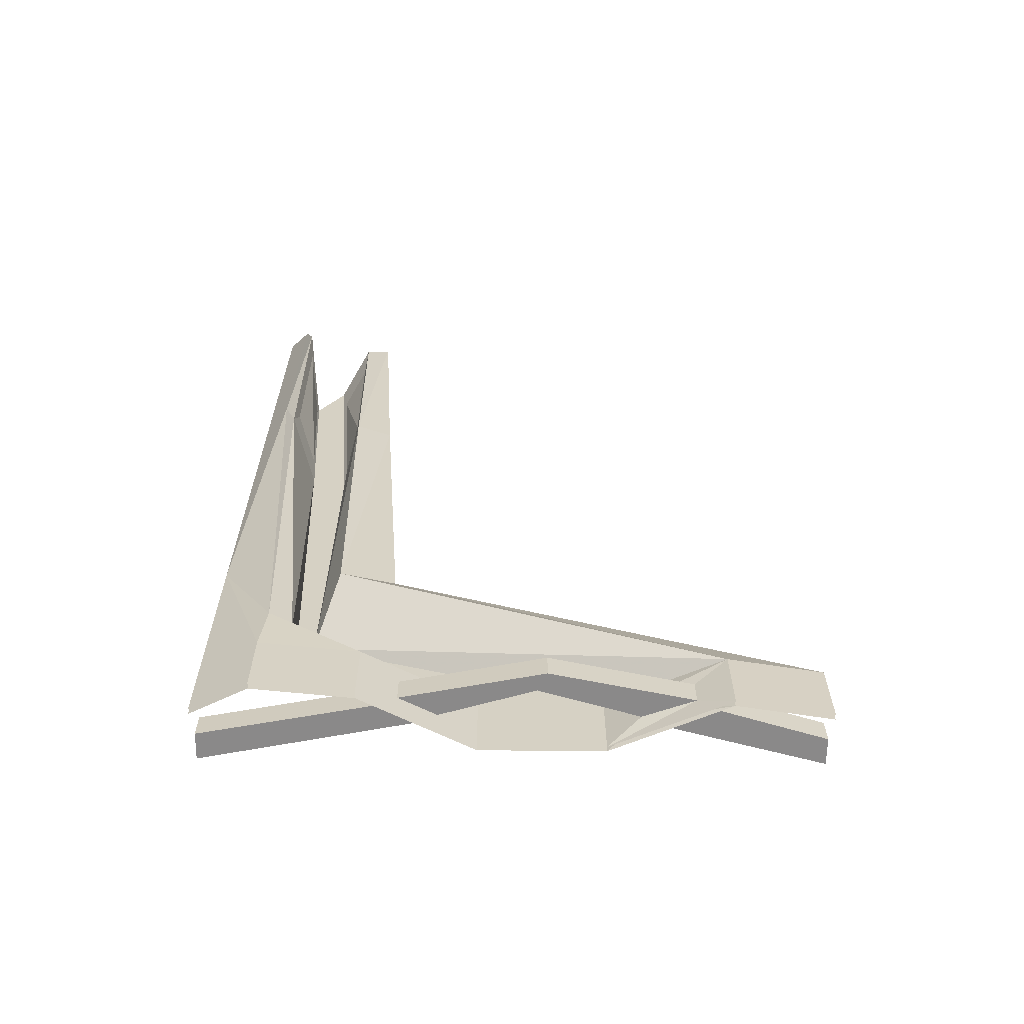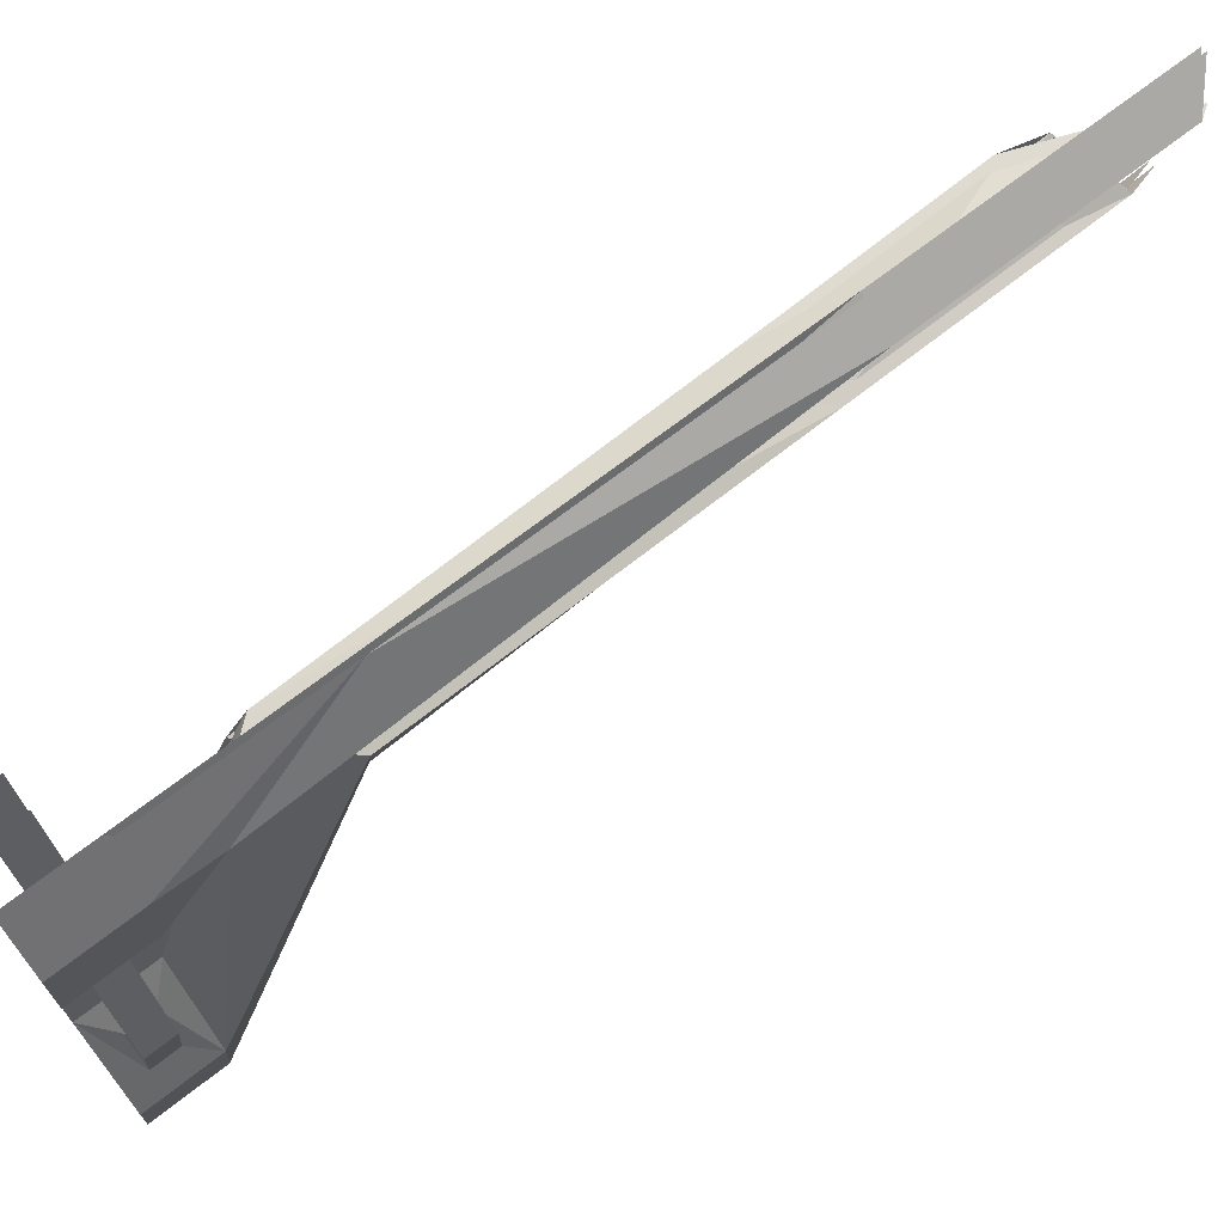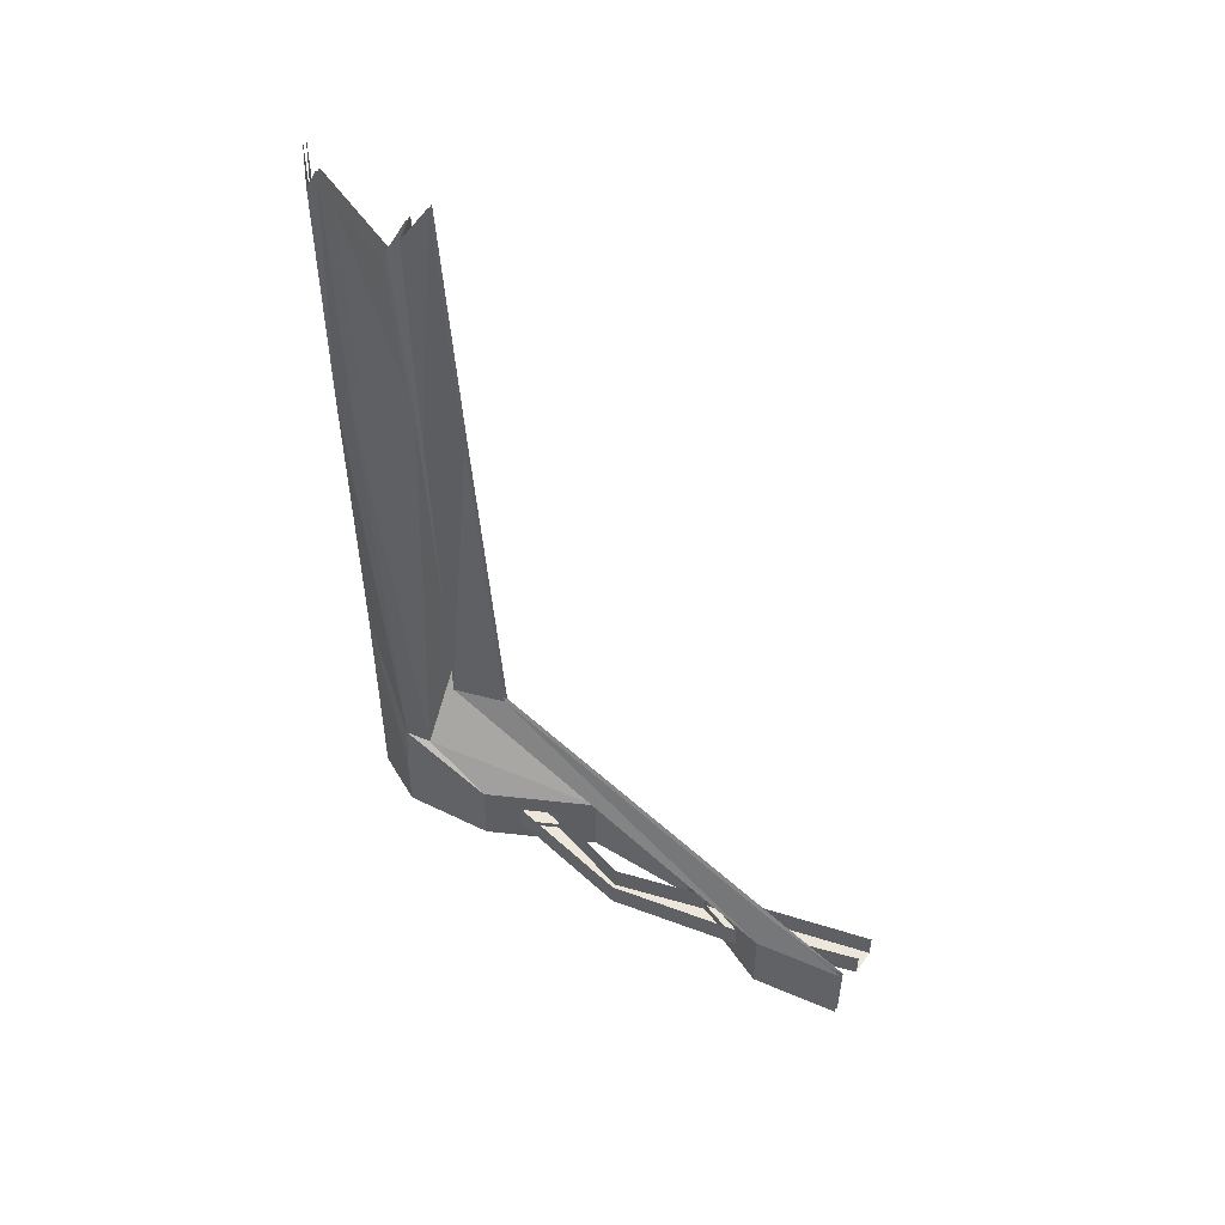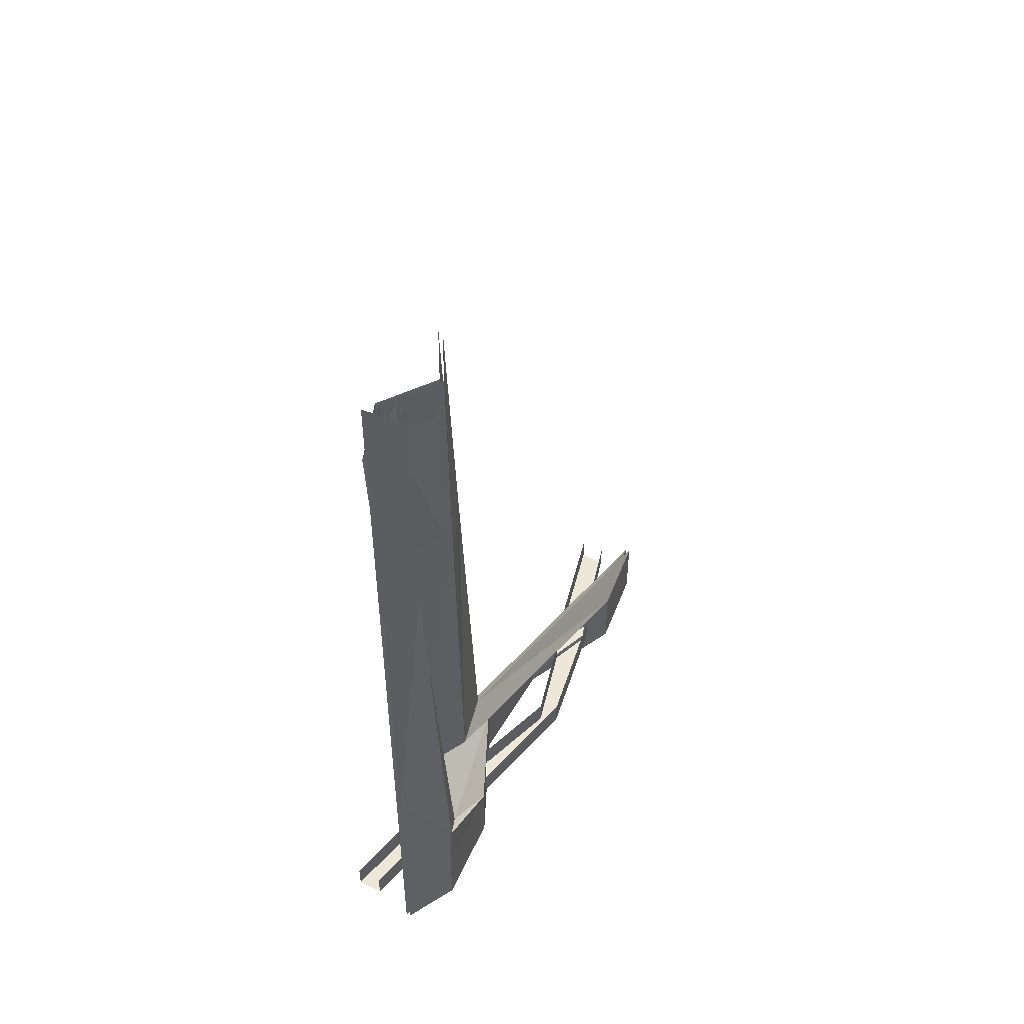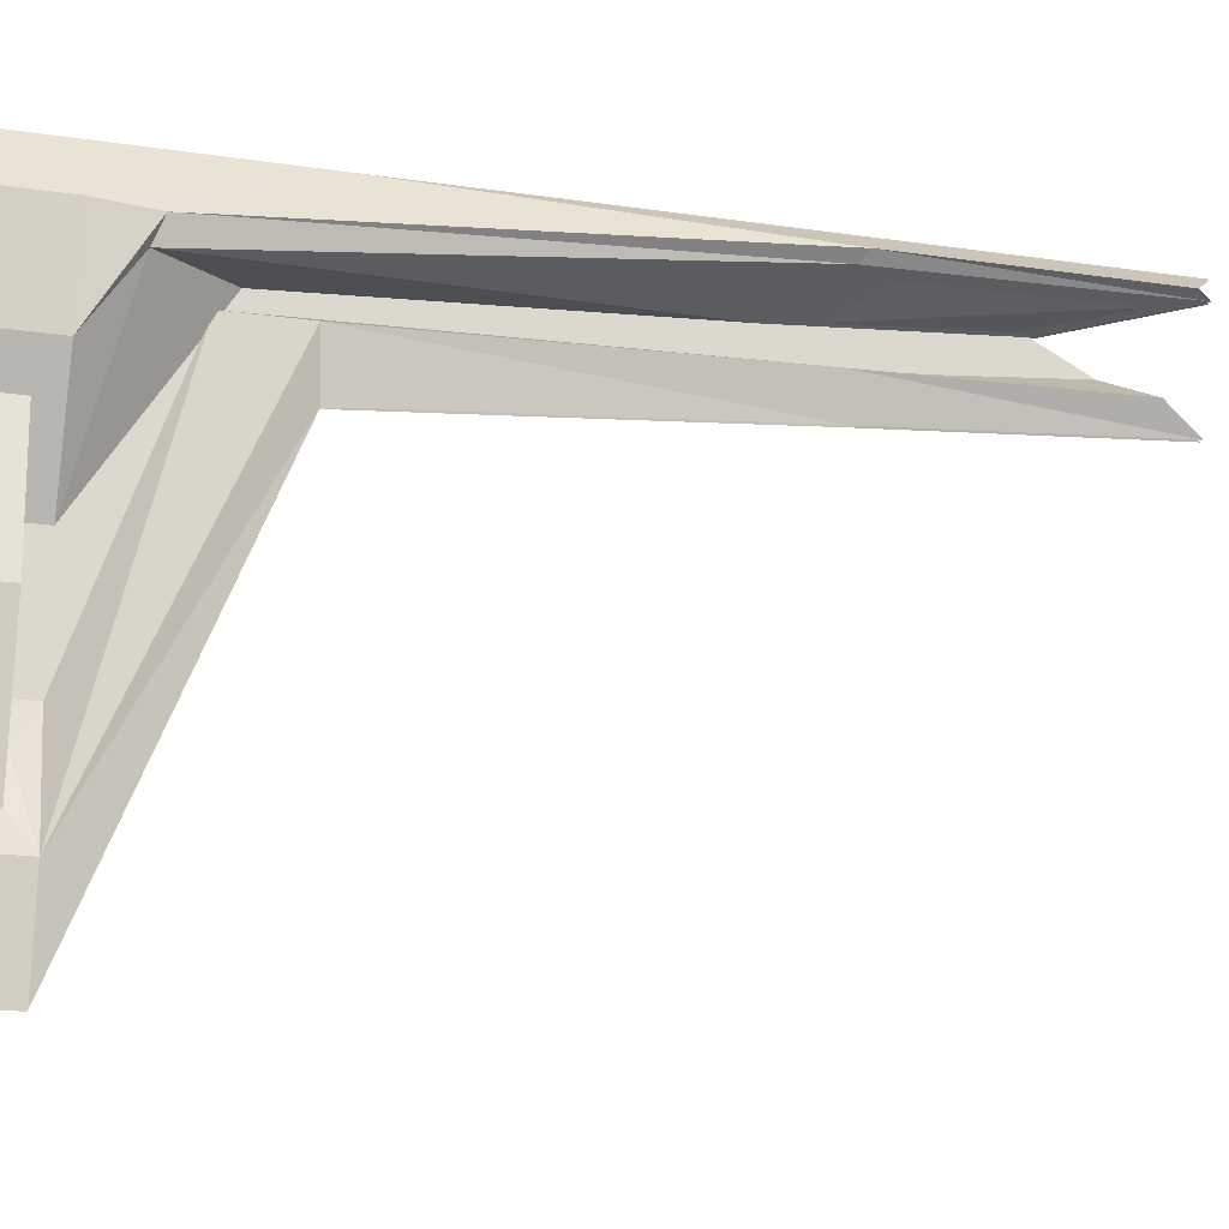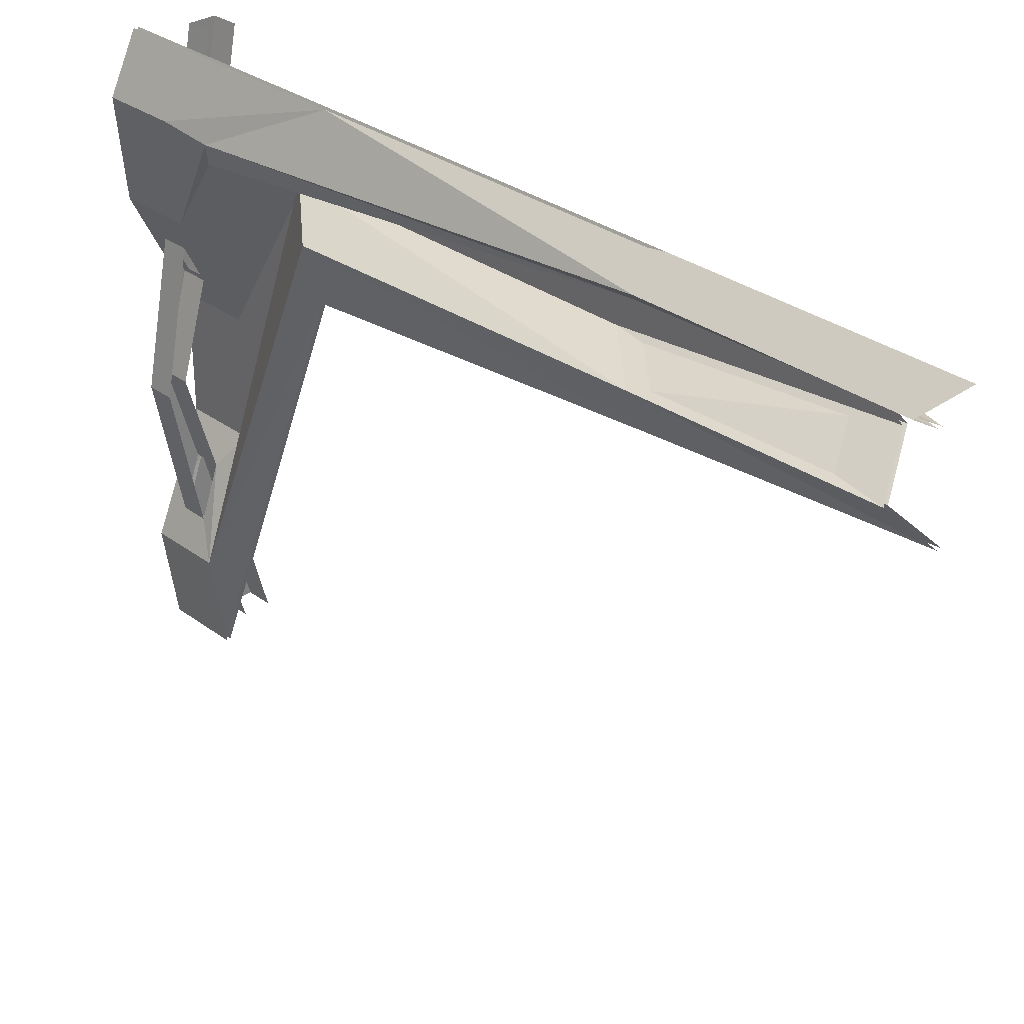
<metadata>
{"format":"obj","ext":"obj","renderer":"f3d","projection":"perspective","resolution":1024,"background":"white","views":[{"elev":-63.3,"azim":89.4,"up":"+Y"},{"elev":69.7,"azim":52.1,"up":"+Z"},{"elev":51.1,"azim":123.5,"up":"+Y"},{"elev":49.6,"azim":29.0,"up":"+Y"},{"elev":-19.3,"azim":74.7,"up":"+Z"},{"elev":30.8,"azim":136.6,"up":"+Z"}]}
</metadata>
<code>
v -0.3516 -1.75 -0.3438
v -0.375 -1.75 -0.5
v -0.375 -1.469 0.2031
v -0.3516 -1.477 0.2969
v -0.4375 -1.586 0.3359
v -0.4375 -1.75 -0.1484
v -0.4062 -1.789 -0.2031
v -0.375 -1.789 -0.2891
v -0.3516 -1.875 -0.3438
v -0.375 -1.875 -0.5
v -0.4375 -1.555 0.3672
v -0.4375 -1.75 0.05469
v -0.4375 -1.875 0.05469
v -0.4375 -1.875 -0.1484
v -0.4062 -1.836 -0.2031
v -0.3594 -1.836 -0.03906
v -0.3594 -1.789 -0.03906
v -0.4062 -1.836 0.1172
v -0.4062 -1.789 0.1172
v -0.375 -1.789 0.1797
v -0.3438 -1.75 0.2422
v -0.375 -1.836 0.1797
v -0.3281 -1.836 -0.05469
v -0.3281 -1.789 -0.05469
v -0.375 -1.836 -0.2891
v -0.3438 -1.875 0.2422
v -0.3438 -1.672 0.3594
v -0.3281 -1.656 0.3984
v -0.3281 -1.75 0.4062
v -0.3281 -1.875 0.4062
v -0.375 -1.445 0.5
v -0.375 -1.75 0.5
v -0.375 -1.875 0.5
v -0.375 -0.8438 0.25
v -0.3516 -0.8516 0.3125
v -0.4375 -0.9531 0.3359
v -0.4375 -0.9297 0.3984
v -0.3438 -0.8359 0.4453
v -0.3281 -0.8203 0.4609
v -0.375 -0.8203 0.5
v -0.3281 -0.3984 0.4609
v -0.375 -0.3594 0.5
v -0.375 -0.3828 0.2812
v -0.3516 -0.4453 0.3203
v -0.4375 -0.4922 0.375
v -0.4375 -0.5781 0.4219
v -0.3438 -0.375 0.4531
v -0.3594 -1.477 0.2969
v -0.3828 -1.469 0.2031
v -0.3828 -1.75 -0.5
v -0.3594 -1.75 -0.3438
v -0.4453 -1.75 -0.1484
v -0.4453 -1.586 0.3359
v -0.4453 -0.9531 0.3359
v -0.3594 -0.8516 0.3125
v -0.3828 -0.8438 0.25
v -0.3594 -0.4453 0.3203
v -0.3828 -0.3828 0.2812
v -0.4453 -1.75 0.05469
v -0.4453 -1.555 0.3672
v -0.4453 -1.875 -0.1484
v -0.4453 -1.875 0.05469
v -0.4141 -1.836 0.1172
v -0.4141 -1.789 0.1172
v -0.3516 -1.75 0.2422
v -0.3516 -1.672 0.3594
v -0.3516 -0.8359 0.4453
v -0.4453 -0.9297 0.3984
v -0.4453 -0.5781 0.4219
v -0.4453 -0.4922 0.375
v -0.3359 -1.75 0.4062
v -0.3359 -1.656 0.3984
v -0.3516 -1.875 0.2422
v -0.3359 -1.875 0.4062
v -0.3828 -1.75 0.5
v -0.3828 -1.445 0.5
v -0.3828 -0.8203 0.5
v -0.3359 -0.8203 0.4609
v -0.3359 -0.3984 0.4609
v -0.3516 -0.375 0.4531
v -0.3828 -1.875 -0.5
v -0.3594 -1.875 -0.3438
v -0.3828 -1.875 0.5
v -0.3828 -1.789 -0.2891
v -0.4141 -1.789 -0.2031
v -0.4141 -1.836 -0.2031
v -0.3828 -1.836 -0.2891
v -0.4453 -1.836 -0.5
v -0.4453 -1.789 -0.5
v -0.3828 -1.789 0.1797
v -0.3828 -1.836 0.1797
v -0.4453 -1.836 0.5
v -0.4922 -1.836 0.5
v -0.4922 -1.789 0.5
v -0.3828 -0.3594 0.5
v -0.4453 -1.789 0.5
v -0.4922 -1.836 -0.5
v -0.4922 -1.789 -0.5
f 1 2 3
f 1 3 4
f 1 9 2
f 2 9 10
f 6 12 13
f 6 13 14
f 21 27 28
f 21 28 29
f 21 29 30
f 21 30 26
f 29 28 31
f 29 31 32
f 29 32 33
f 29 33 30
f 4 3 34
f 4 34 35
f 27 38 28
f 28 38 39
f 28 39 31
f 31 39 40
f 40 39 41
f 40 41 42
f 35 34 43
f 35 43 44
f 38 47 39
f 39 47 41
f 48 49 50
f 48 50 51
f 48 55 49
f 49 55 56
f 56 55 57
f 56 57 58
f 71 72 66
f 71 66 65
f 71 65 73
f 71 73 74
f 71 74 75
f 71 75 72
f 72 75 76
f 72 76 77
f 72 77 78
f 72 78 66
f 66 78 67
f 67 78 79
f 67 79 80
f 81 82 51
f 81 51 50
f 74 83 75
f 95 79 78
f 95 78 77
f 1 4 5
f 1 5 6
f 1 6 7
f 1 7 8
f 1 8 9
f 6 14 15
f 6 15 7
f 19 18 13
f 19 13 12
f 19 12 20
f 20 12 21
f 20 21 22
f 8 25 9
f 9 25 14
f 14 25 15
f 18 22 26
f 18 26 13
f 12 11 27
f 12 27 21
f 21 26 22
f 4 35 5
f 5 35 36
f 11 37 27
f 27 37 38
f 35 44 36
f 36 44 45
f 37 46 38
f 38 46 47
f 48 51 52
f 48 52 53
f 48 53 54
f 48 54 55
f 59 62 63
f 59 63 64
f 59 64 65
f 59 65 60
f 60 65 66
f 60 66 67
f 60 67 68
f 54 70 55
f 55 70 57
f 67 80 68
f 68 80 69
f 52 51 84
f 52 84 85
f 52 85 61
f 61 85 86
f 61 86 82
f 82 86 87
f 82 87 51
f 51 87 84
f 65 64 90
f 65 90 73
f 73 90 91
f 73 91 62
f 62 91 63
f 6 5 11
f 6 11 12
f 5 36 11
f 11 36 37
f 36 45 37
f 37 45 46
f 59 60 53
f 59 53 52
f 59 52 61
f 59 61 62
f 60 68 53
f 53 68 54
f 54 68 69
f 54 69 70
f 7 15 16
f 7 16 17
f 17 16 18
f 17 18 19
f 20 22 23
f 20 23 24
f 24 23 25
f 24 25 8
f 84 87 88
f 84 88 89
f 63 93 64
f 64 93 94
f 91 90 96
f 91 96 92
f 98 97 86
f 98 86 85
f 15 25 23
f 15 23 16
f 16 23 22
f 16 22 18
f 63 91 92
f 63 92 93
f 87 86 97
f 87 97 88

</code>
